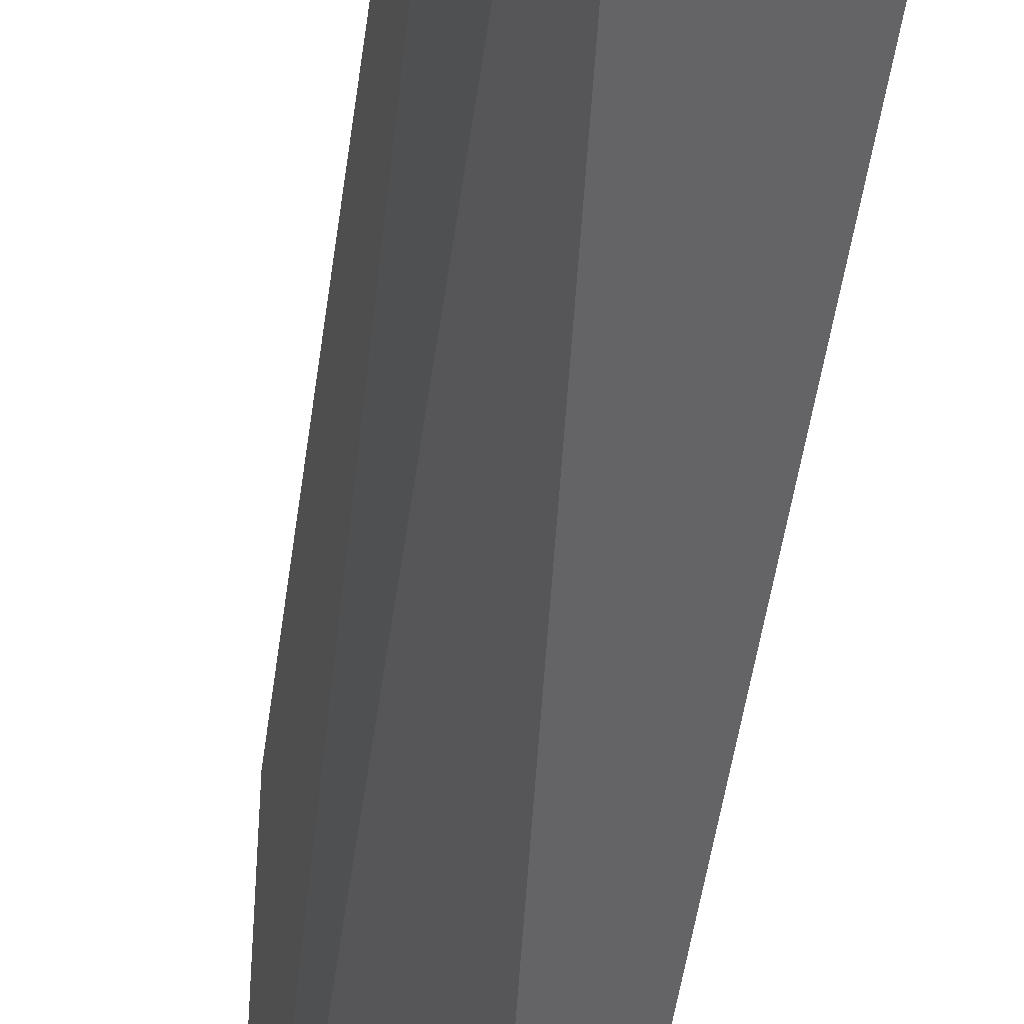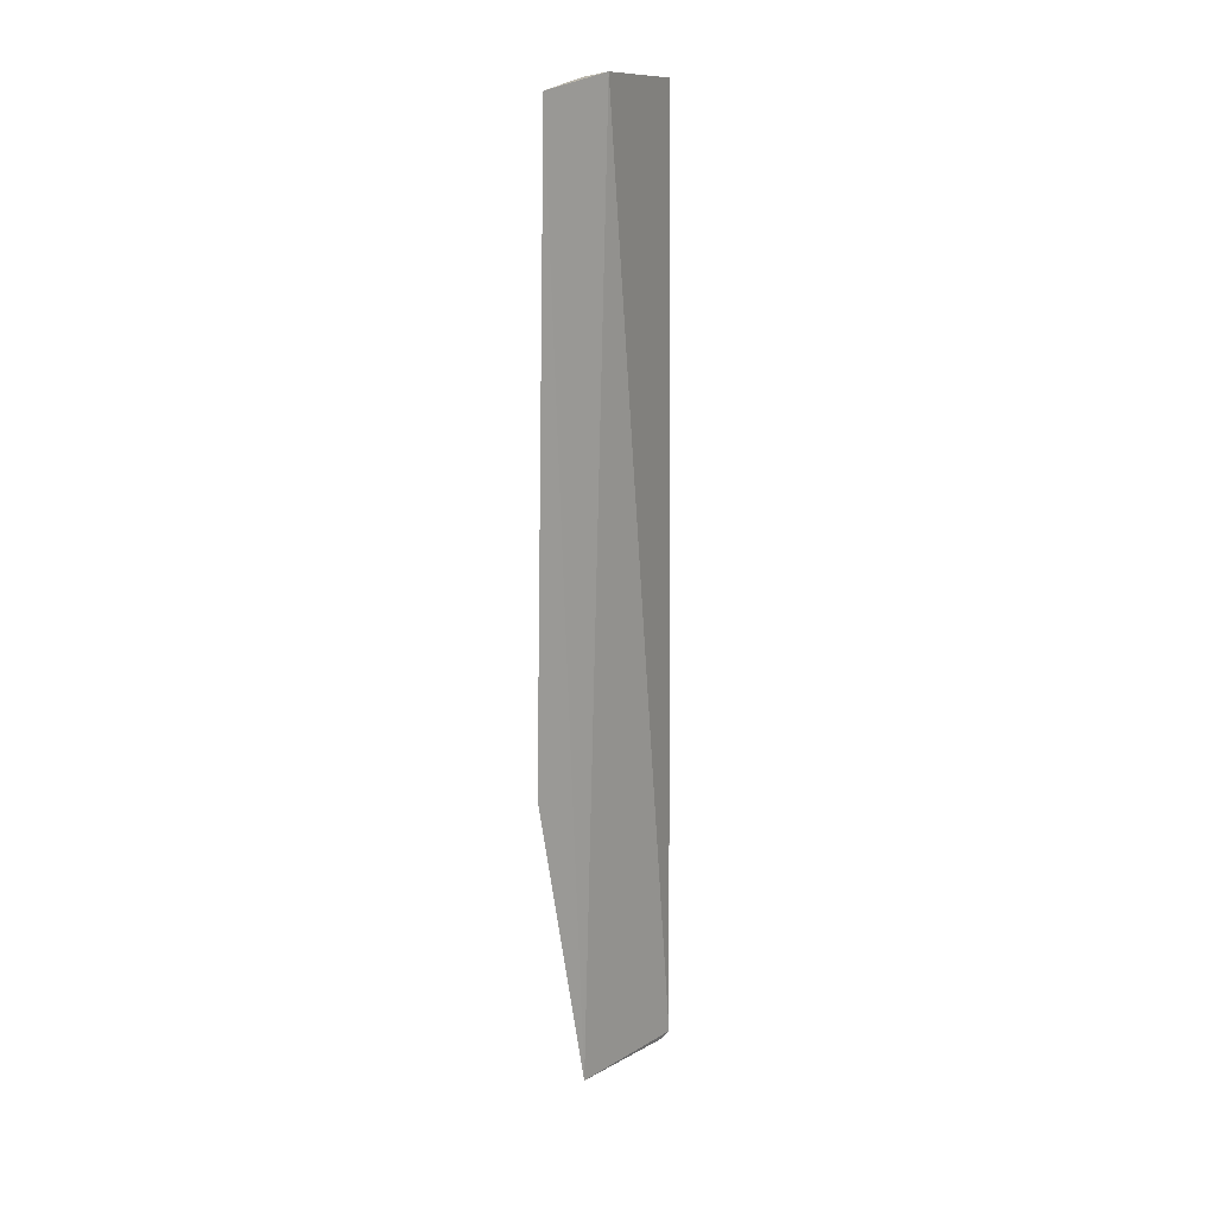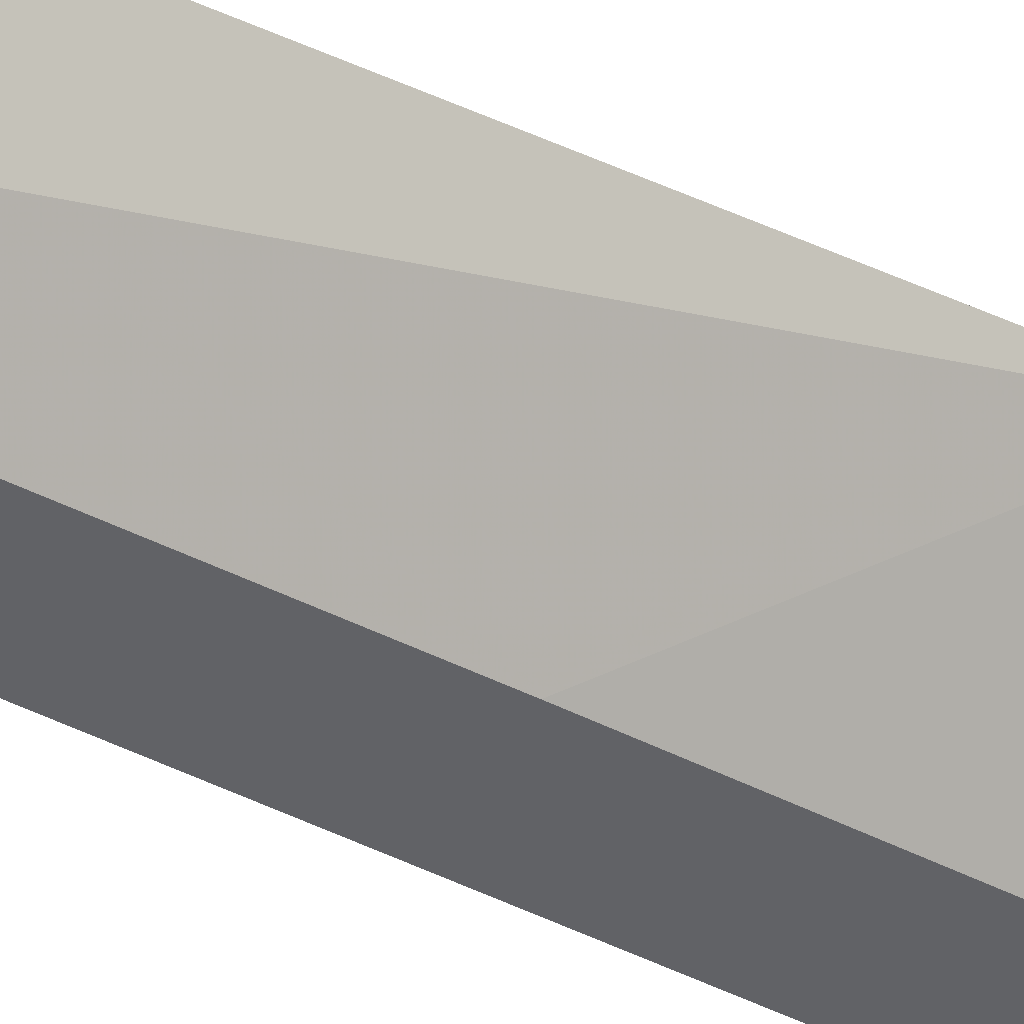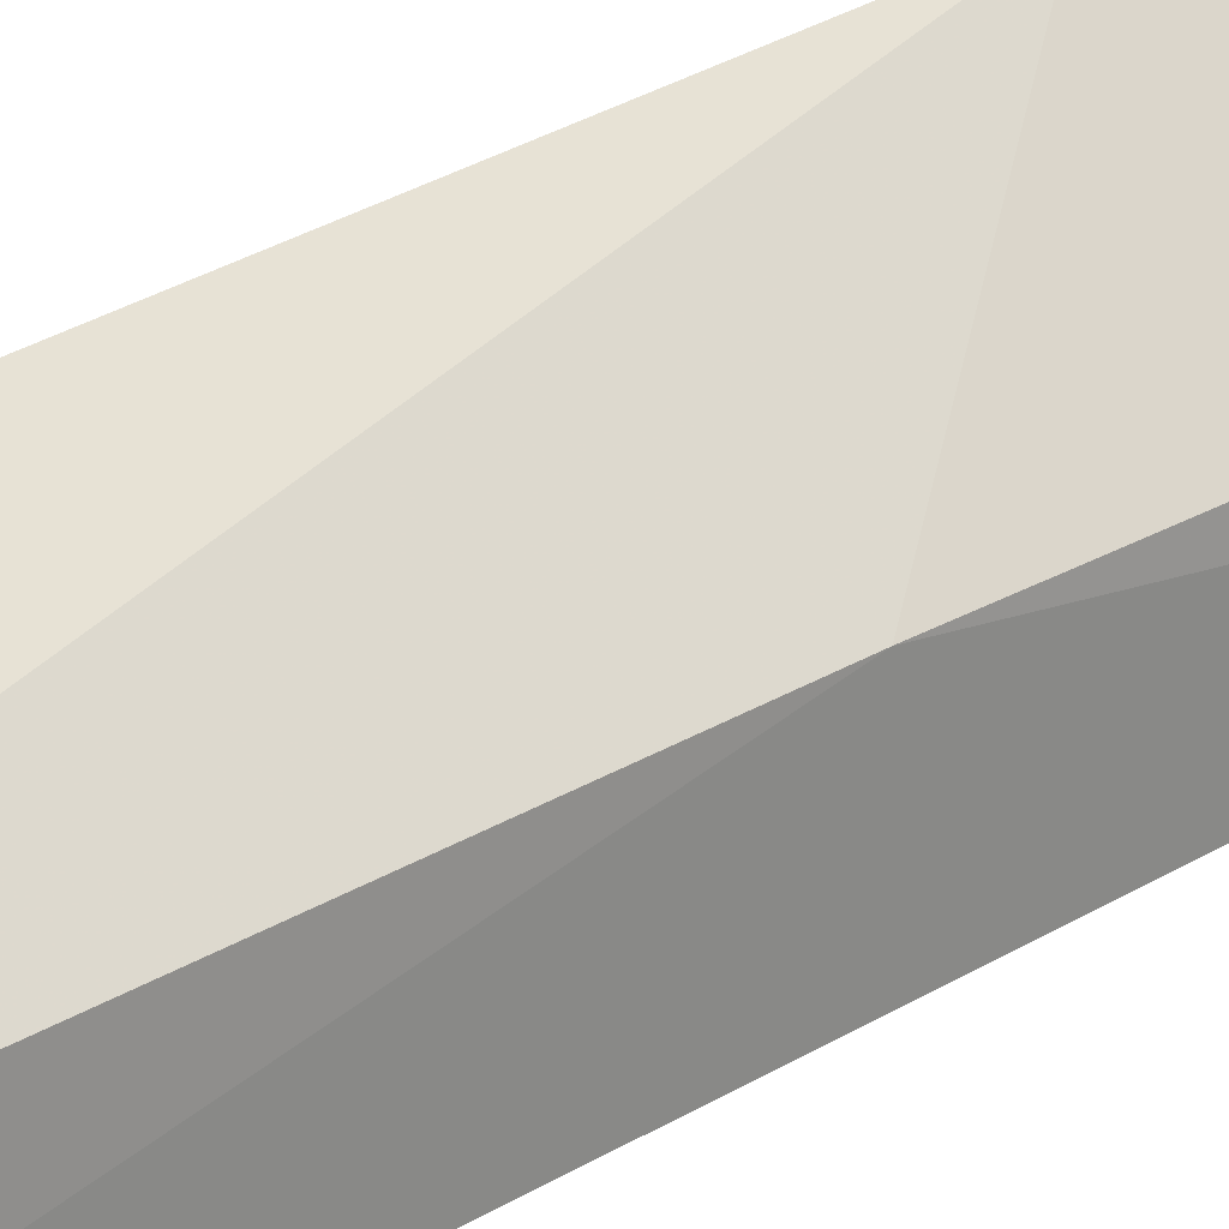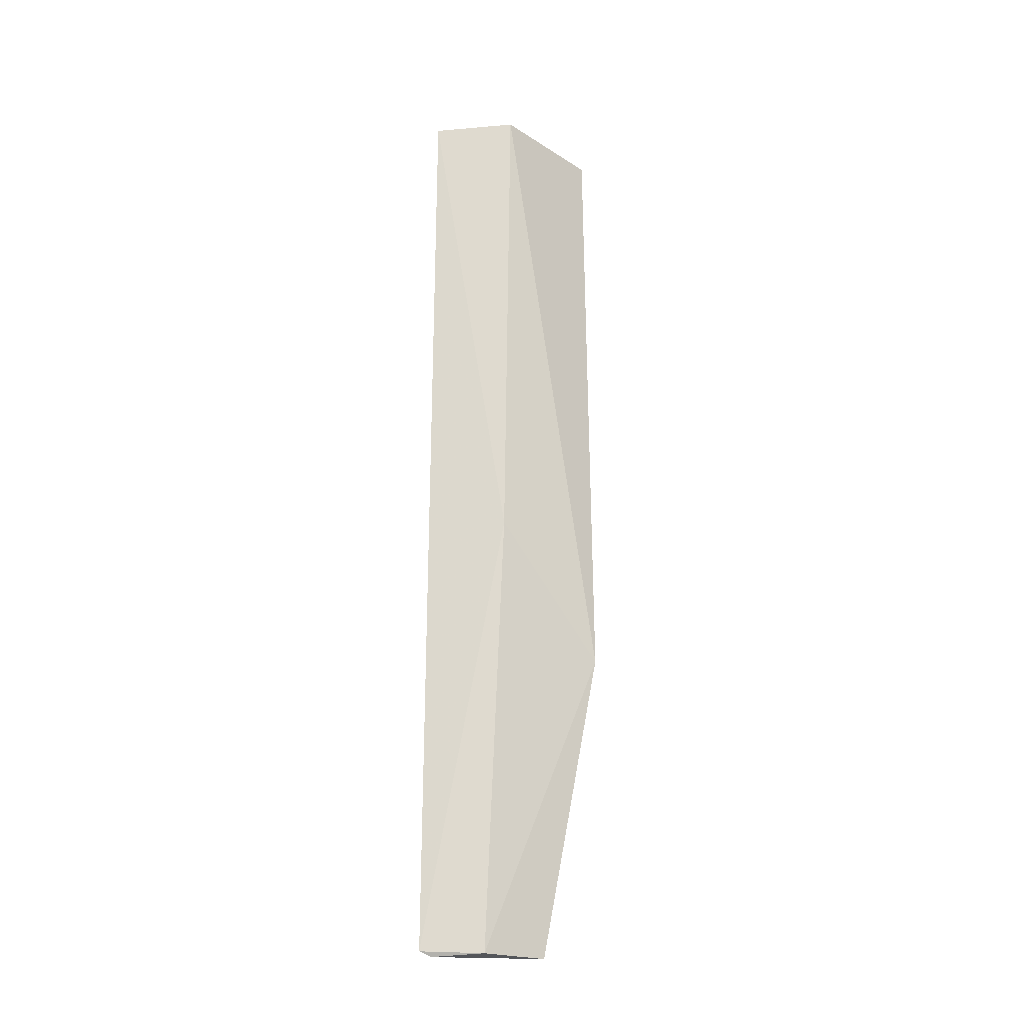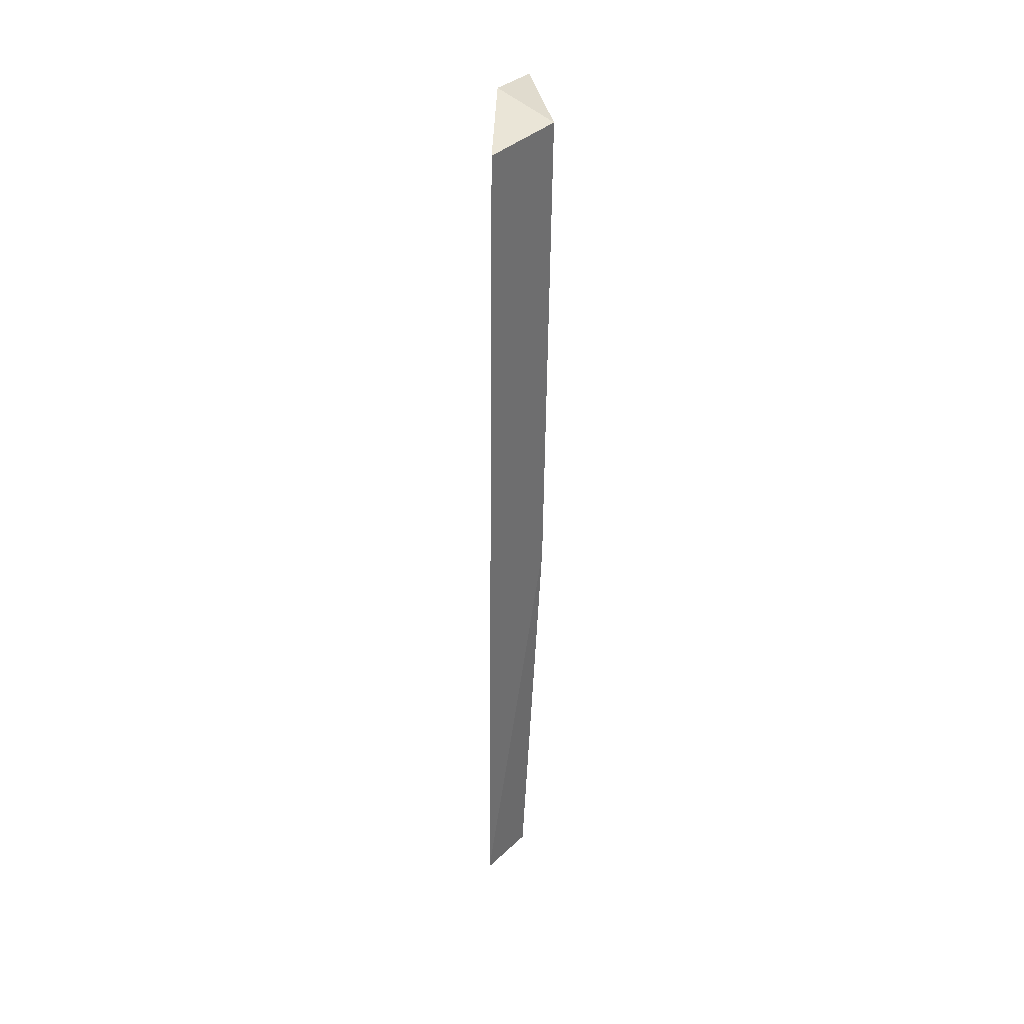
<metadata>
{"format":"obj","ext":"obj","renderer":"f3d","projection":"perspective","resolution":1024,"background":"white","views":[{"elev":-49.8,"azim":171.7,"up":"+Z"},{"elev":17.2,"azim":70.4,"up":"+Y"},{"elev":52.2,"azim":-63.5,"up":"+Z"},{"elev":29.9,"azim":-132.3,"up":"+Z"},{"elev":-22.5,"azim":-78.7,"up":"+Y"},{"elev":37.6,"azim":-134.0,"up":"+Y"}]}
</metadata>
<code>
v -0.0249 -0.08233 0.1028
v -0.01892 0.2844 0.09525
v -0.0485 0.2812 0.09437
v -0.04524 -0.08247 0.084
v -0.009507 0.2792 0.1204
v -0.04819 -0.0815 0.05969
v -0.01475 0.03775 0.1232
v -0.04652 -0.08348 0.06391
v -0.04813 0.0887 0.09175
v -0.05116 0.2804 0.06168
f 5 1 2
f 5 2 3
f 6 2 1
f 7 4 1
f 7 5 3
f 7 1 5
f 8 6 1
f 8 1 4
f 8 4 6
f 9 6 4
f 9 7 3
f 9 4 7
f 10 3 2
f 10 2 6
f 10 9 3
f 10 6 9

</code>
